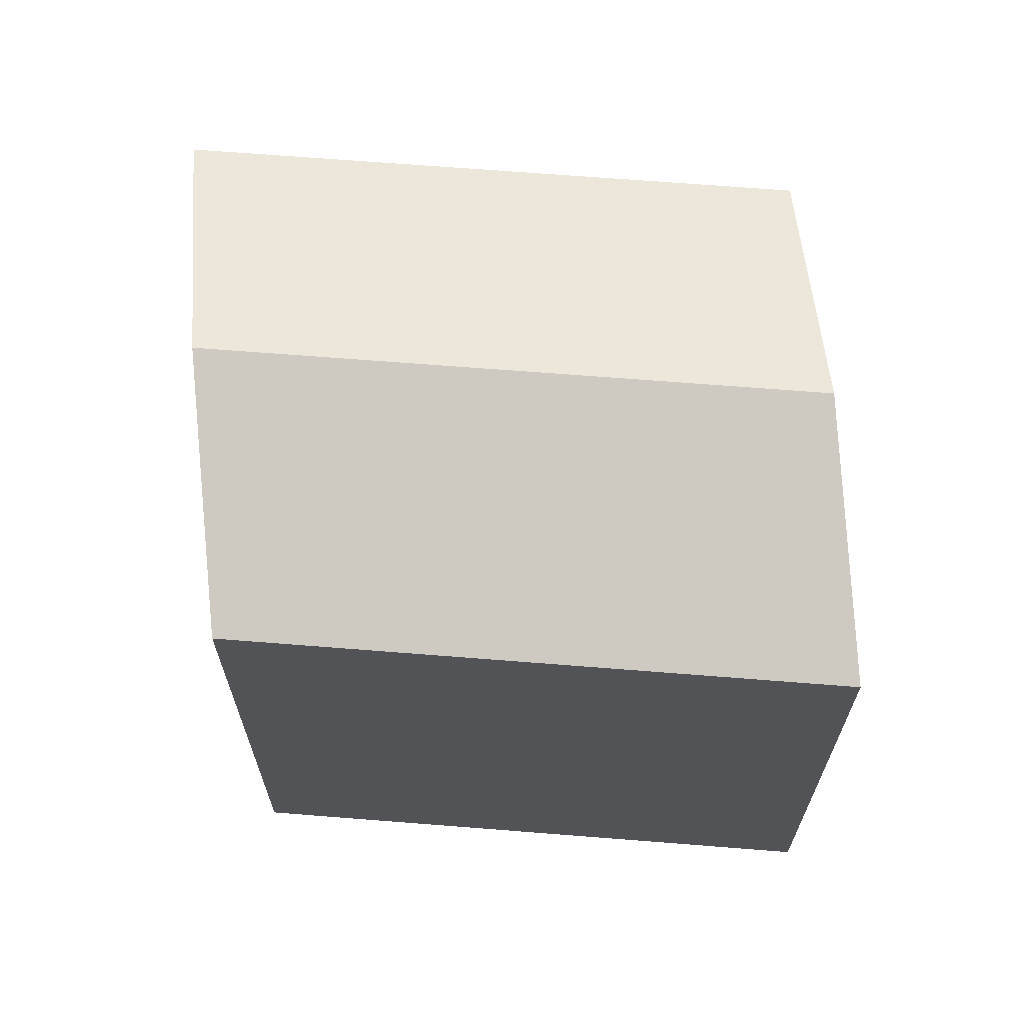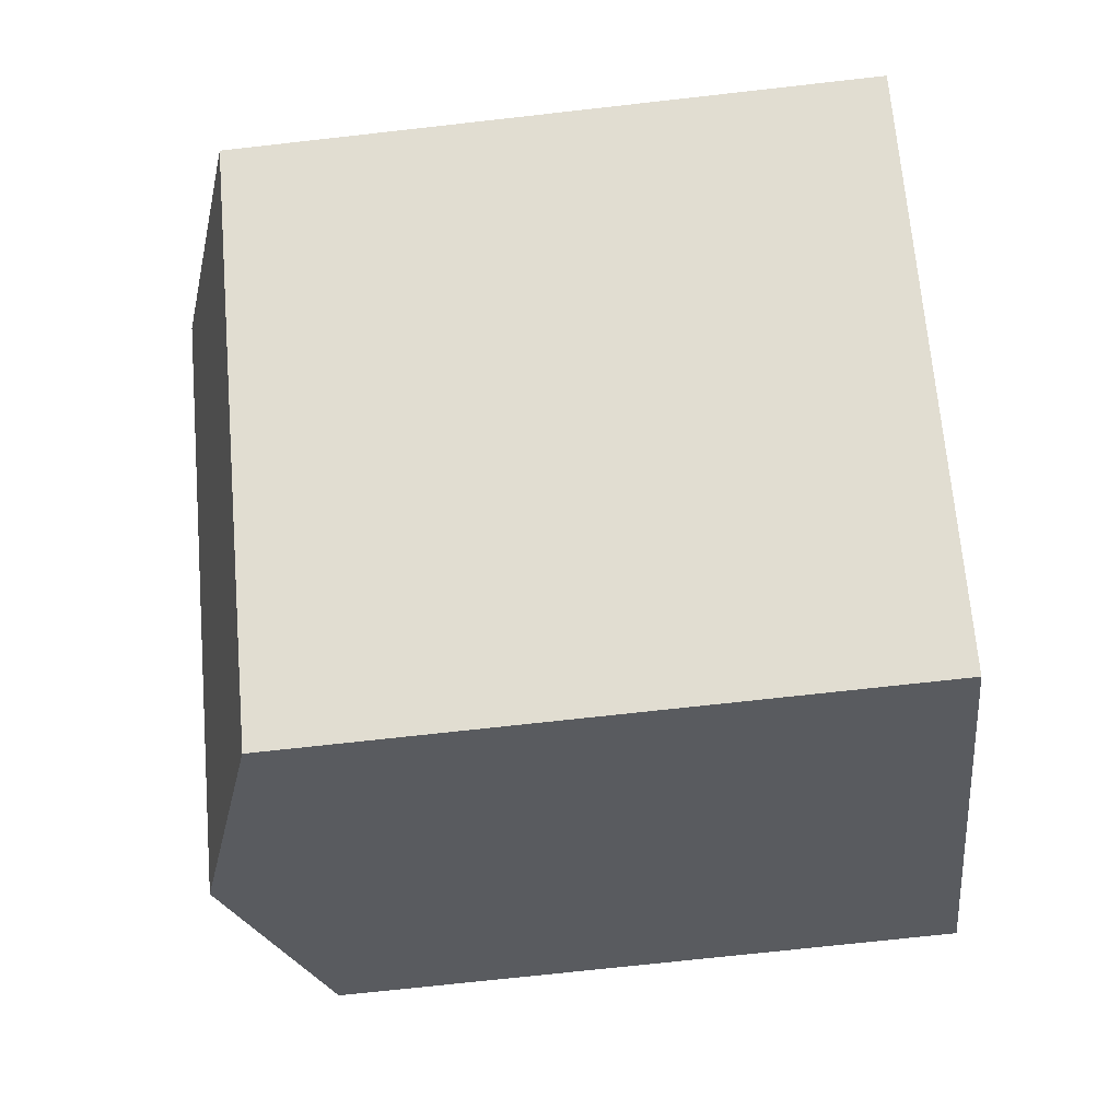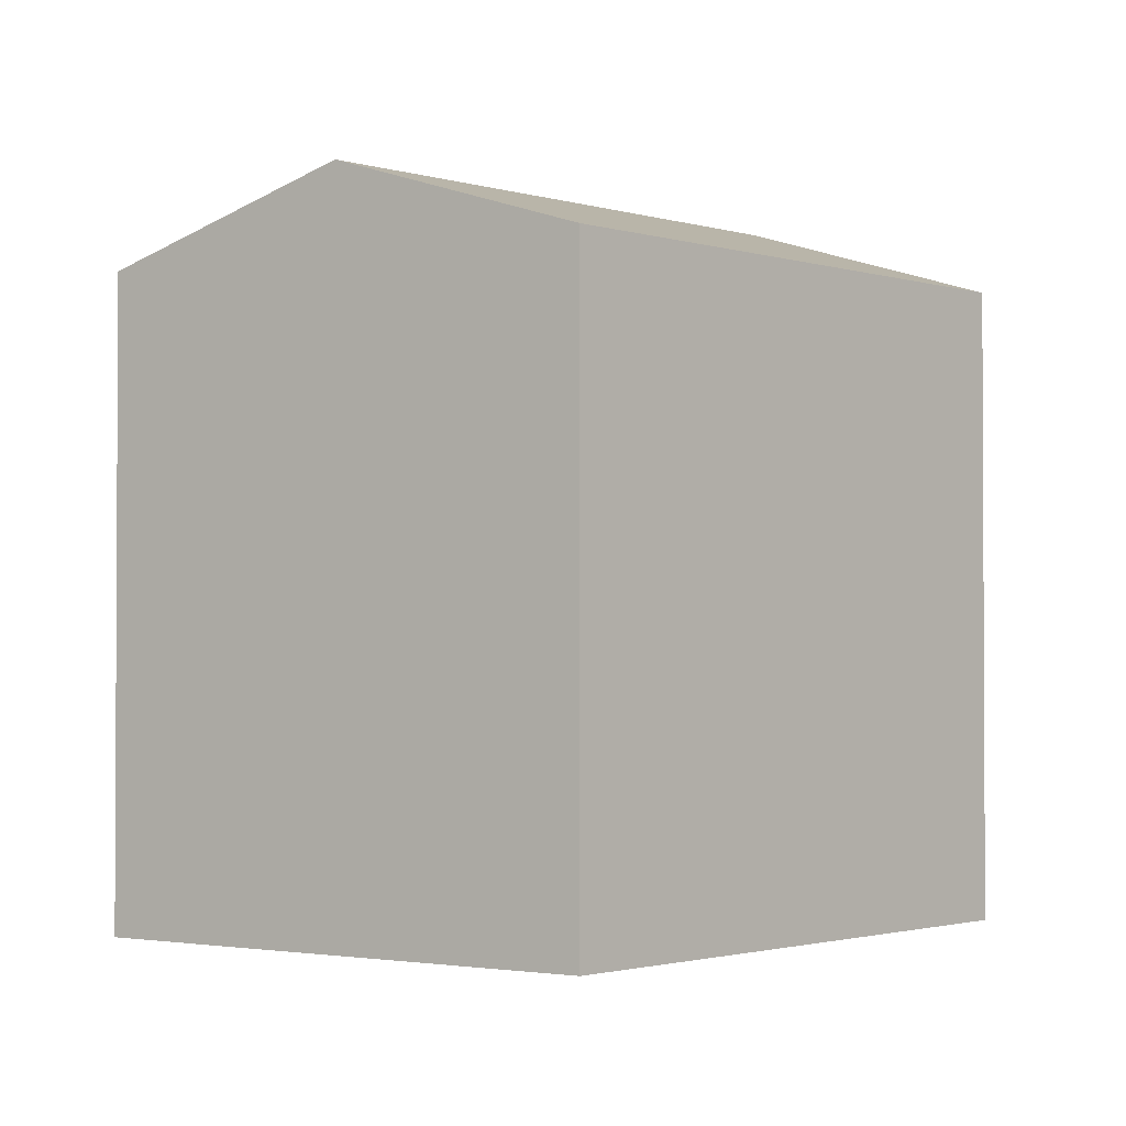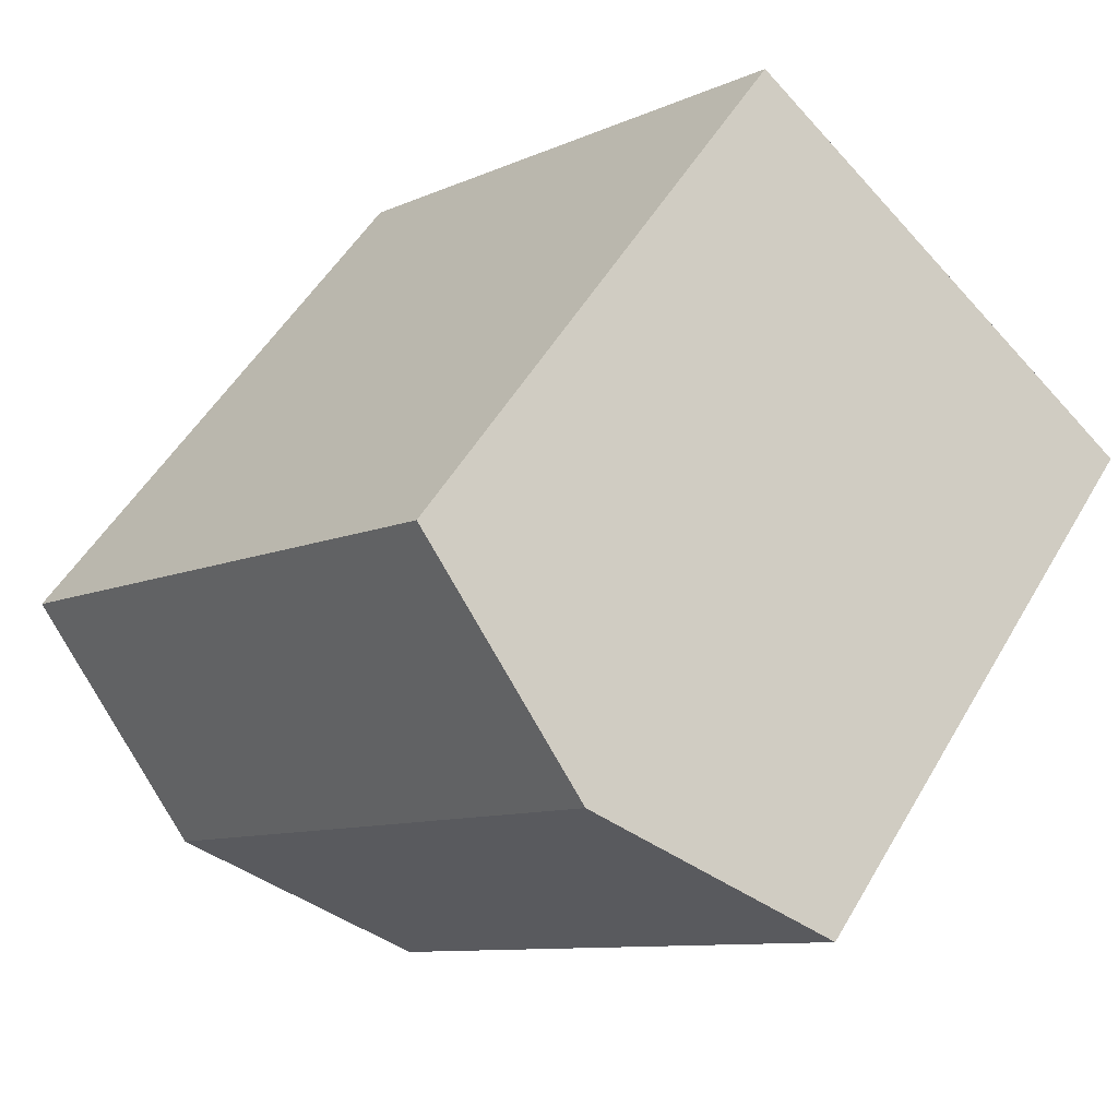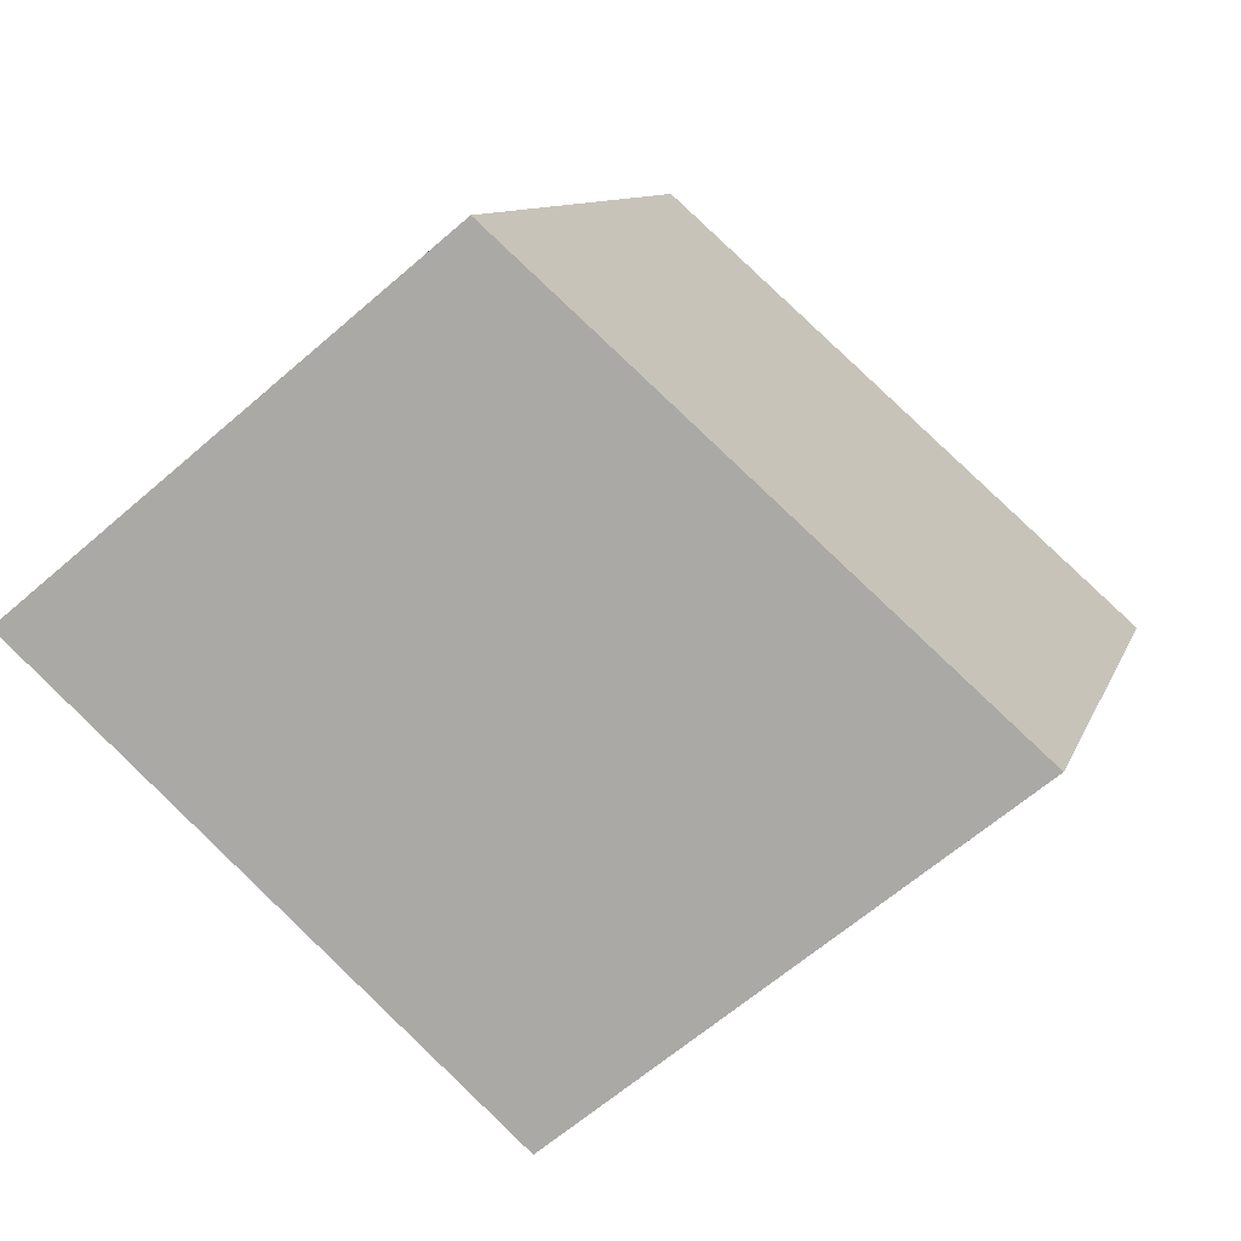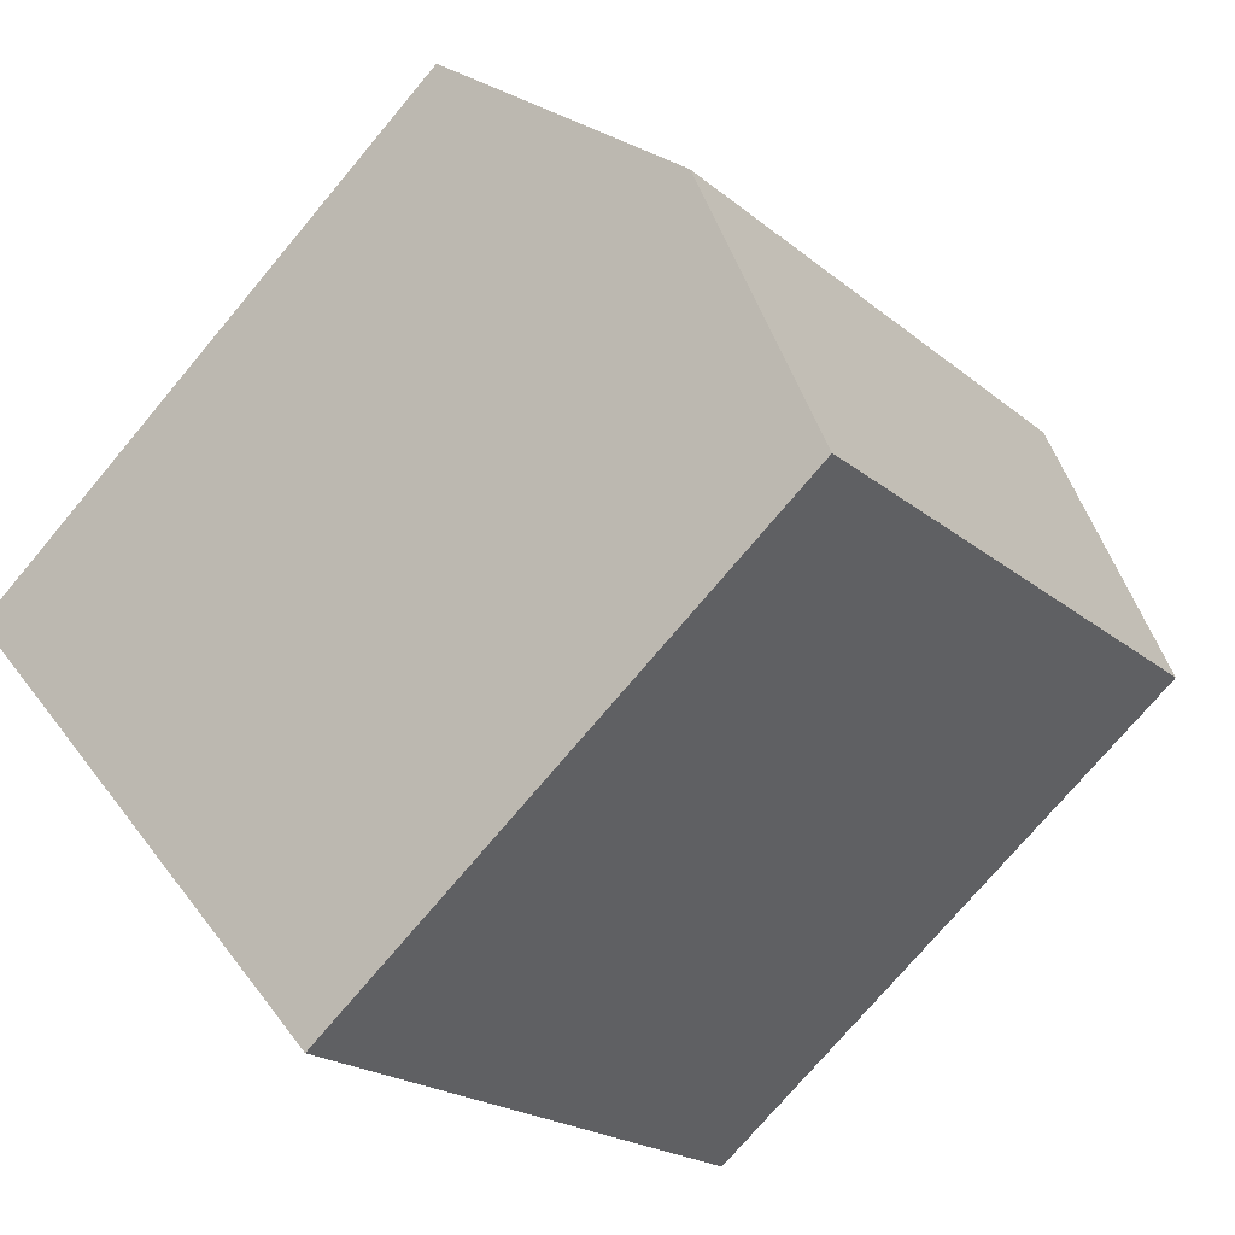
<metadata>
{"format":"obj","ext":"obj","renderer":"f3d","projection":"perspective","resolution":1024,"background":"white","views":[{"elev":68.1,"azim":46.1,"up":"+Y"},{"elev":-71.7,"azim":-83.6,"up":"+Z"},{"elev":-1.7,"azim":-5.7,"up":"+Y"},{"elev":51.5,"azim":-150.6,"up":"+Z"},{"elev":9.8,"azim":14.7,"up":"+Z"},{"elev":-75.0,"azim":139.9,"up":"+Z"}]}
</metadata>
<code>
v  17.07 18.56 -6.126
v  10.6 16.46 8.639
v  22.37 16.45 -1.801
v  5.301 18.56 4.32
v  11.77 16.46 -10.45
v  0 16.46 1.008e-15
v  11.77 6.398e-16 -10.45
v  0 0 0
v  10.6 -5.29e-16 8.639
v  5.301 -2.645e-16 4.32
v  22.37 1.103e-16 -1.801
v  17.07 3.751e-16 -6.126
g defaultobject
f 1 2 3
f 2 1 4
f 5 4 1
f 4 5 6
f 7 6 5
f 6 7 8
f 8 4 6
f 4 8 2
f 2 8 9
f 9 8 10
f 9 3 2
f 3 9 11
f 1 7 5
f 7 1 3
f 7 3 12
f 12 3 11
f 7 10 8
f 10 7 12
f 10 12 9
f 9 12 11

</code>
